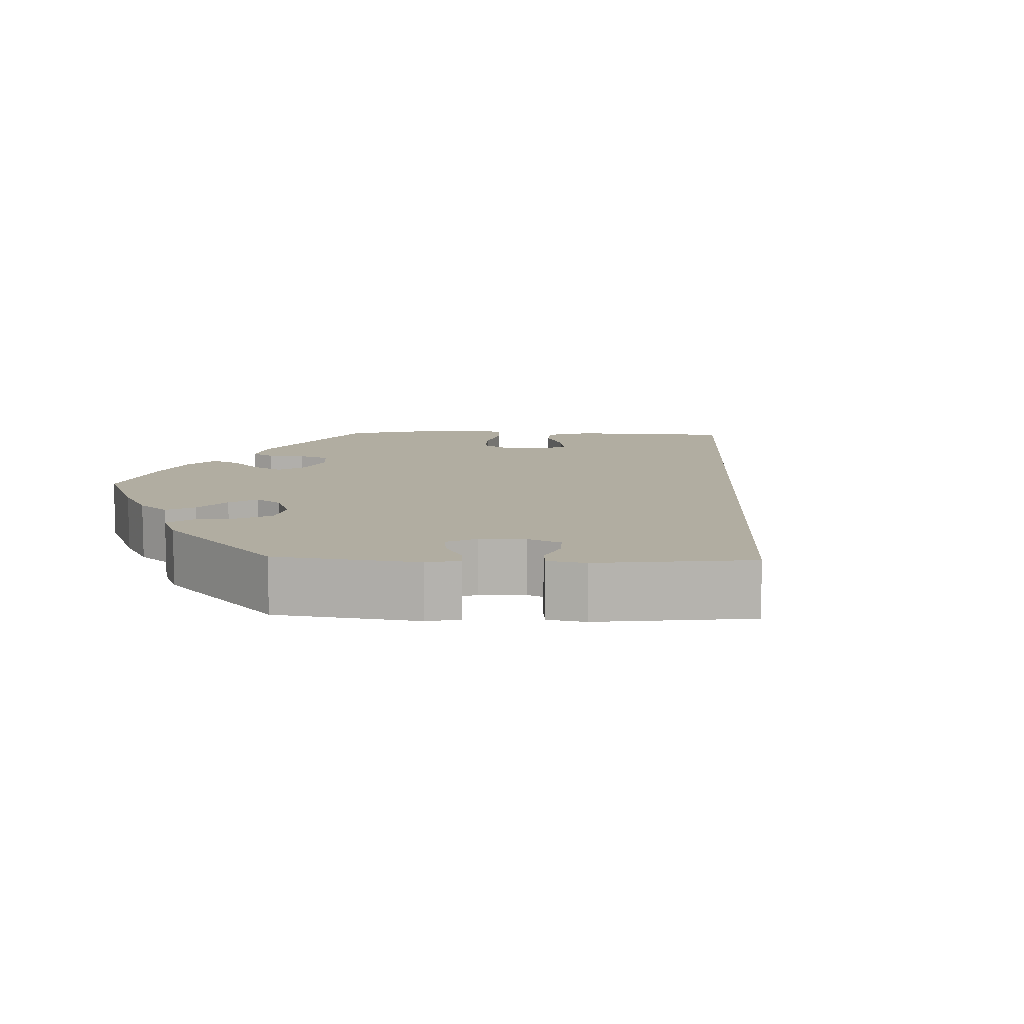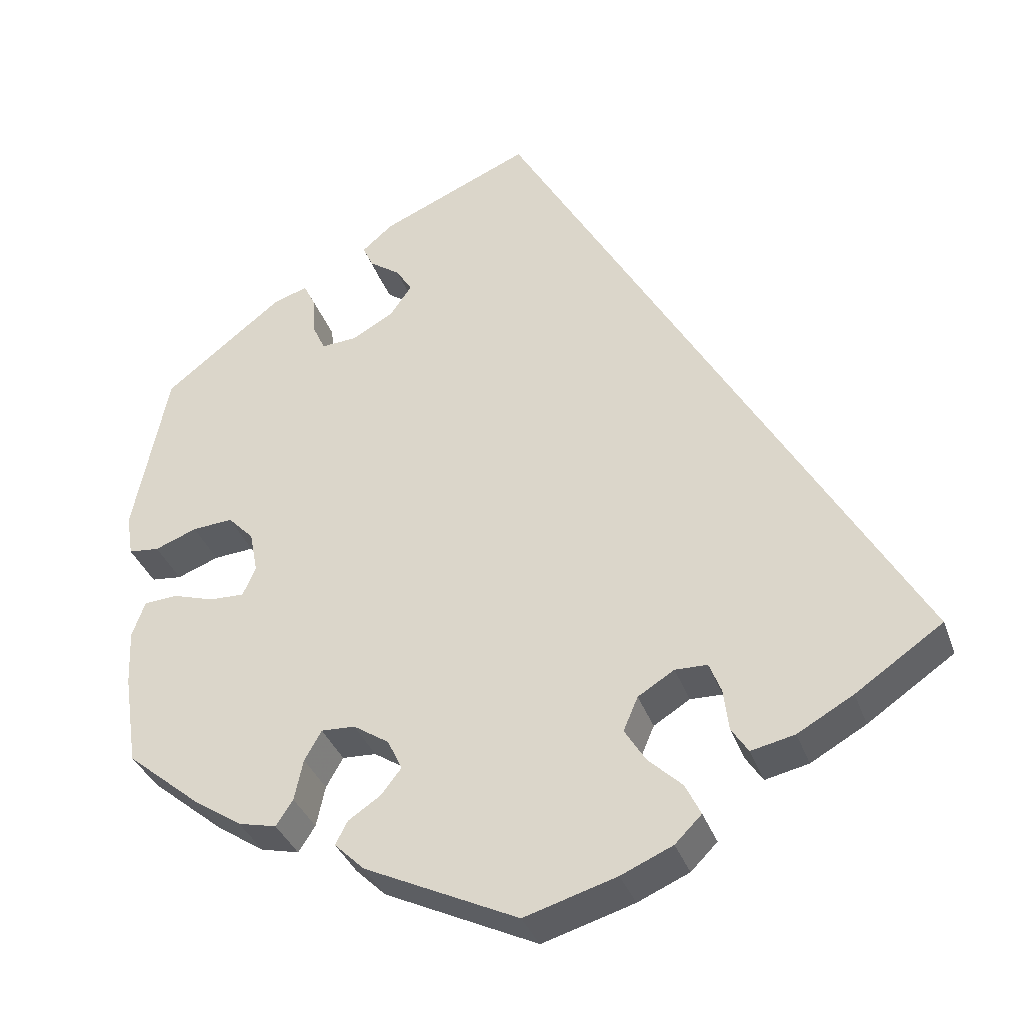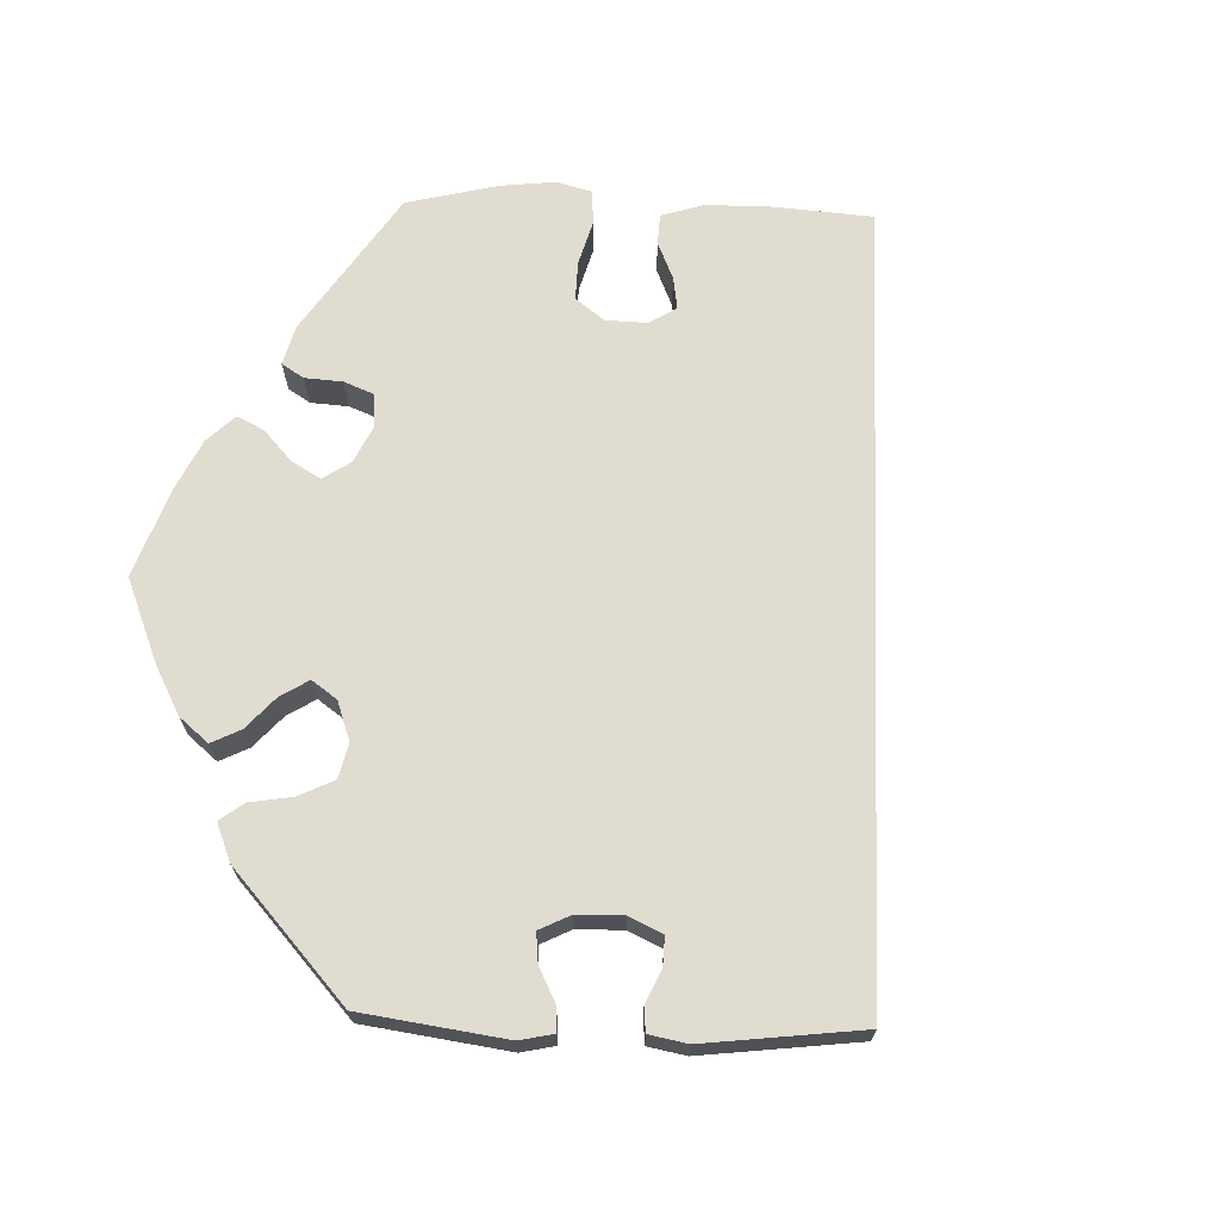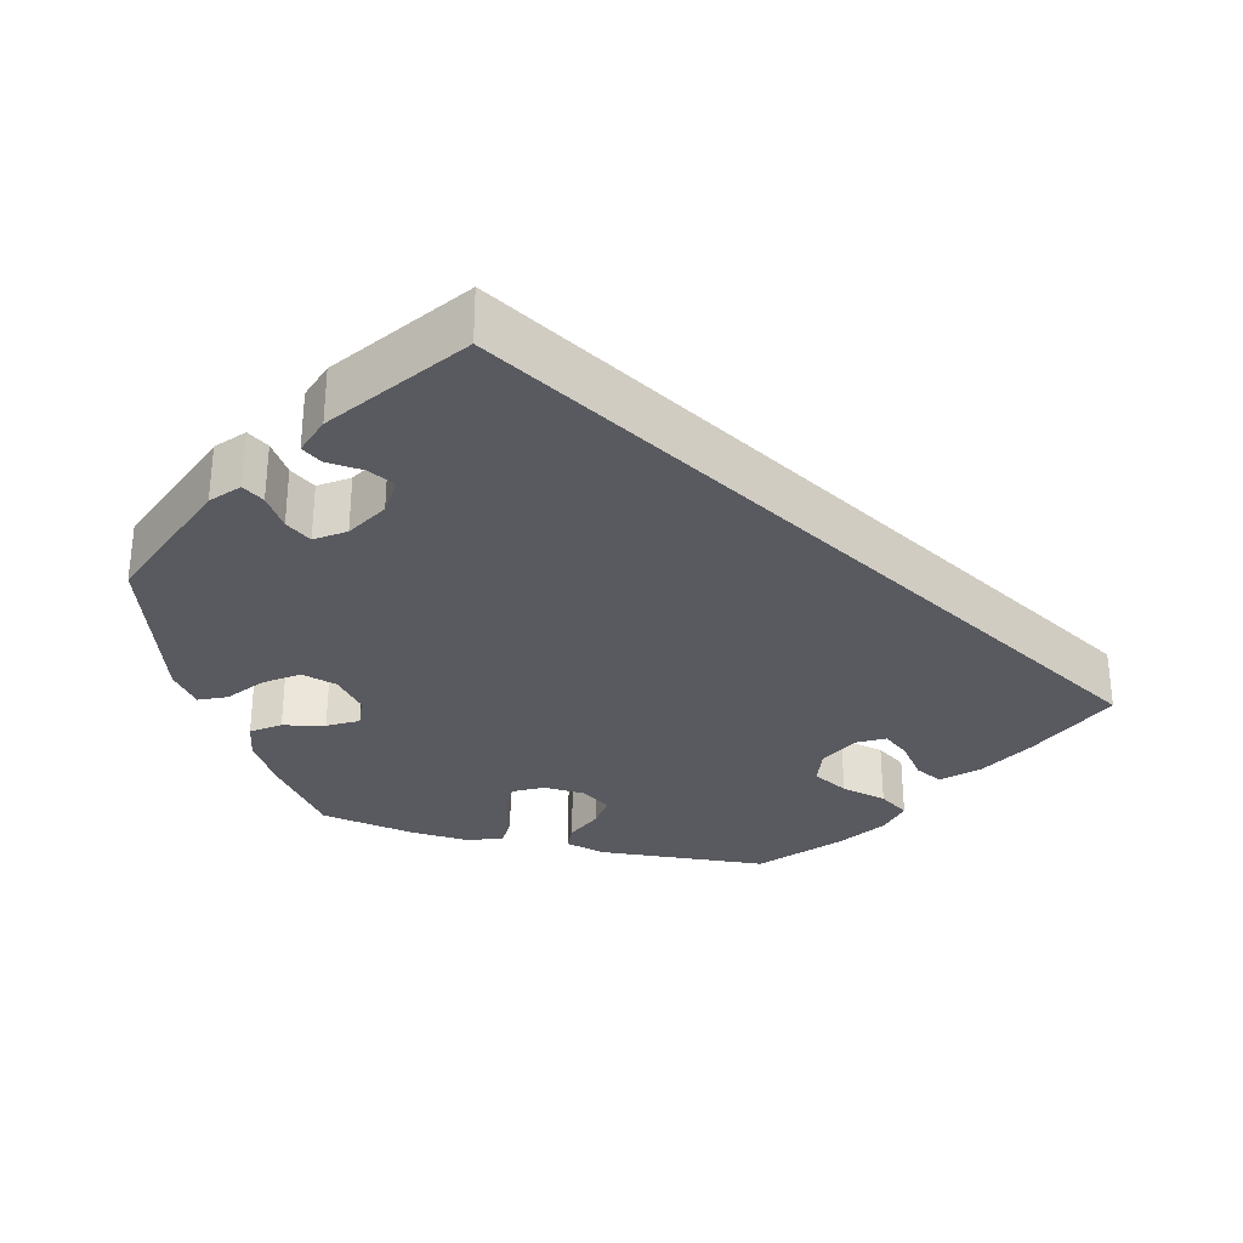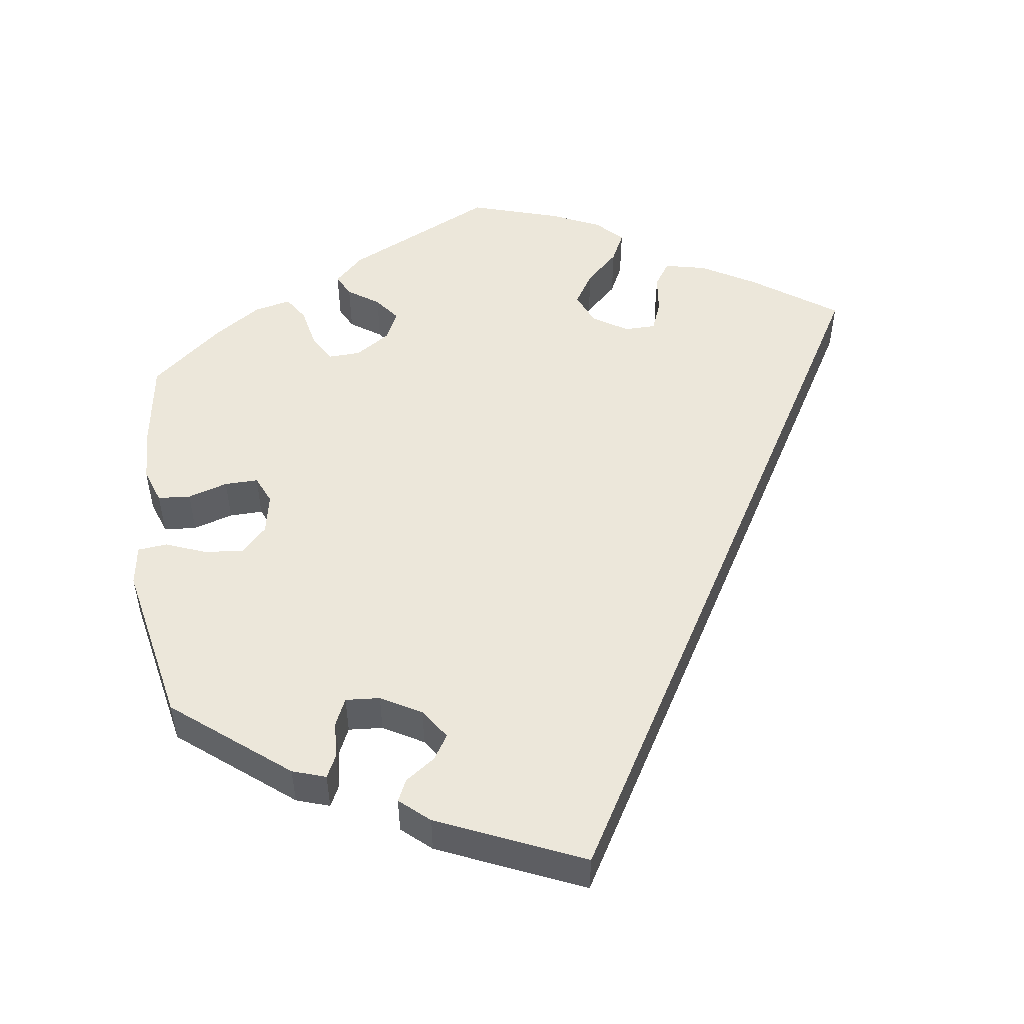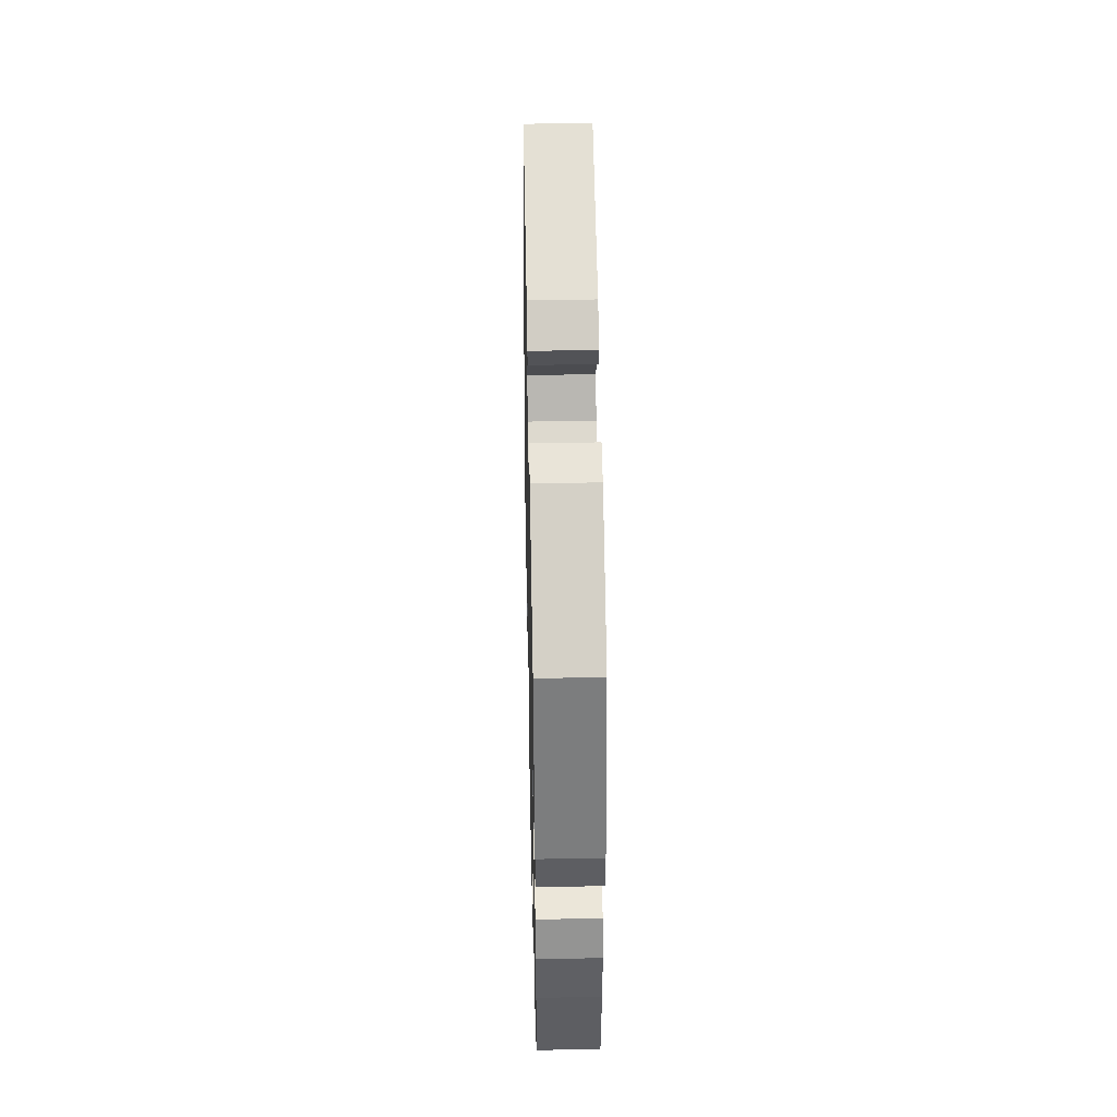
<metadata>
{"format":"obj","ext":"obj","renderer":"f3d","projection":"perspective","resolution":1024,"background":"white","views":[{"elev":10.4,"azim":-28.1,"up":"+Y"},{"elev":-35.2,"azim":18.2,"up":"+Z"},{"elev":69.6,"azim":-28.1,"up":"+Y"},{"elev":-31.9,"azim":16.3,"up":"+Y"},{"elev":51.3,"azim":-7.5,"up":"+Y"},{"elev":42.7,"azim":-91.3,"up":"+Z"}]}
</metadata>
<code>
v -0.353 0.07 0.405
v -0.31 0.07 0.419
v -0.296 0.07 0.39
v -0.293 0.07 0.342
v -0.277 0.07 0.307
v -0.233 0.07 0.31
v -0.181 0.07 0.339
v -0.154 0.07 0.378
v -0.174 0.07 0.41
v -0.212 0.07 0.437
v -0.225 0.07 0.465
v -0.187 0.07 0.498
v 0 0.07 0.579
v 0.501 0.07 -0.289
v 0.393 0.07 -0.363
v 0.324 0.07 -0.402
v 0.27 0.07 -0.414
v 0.249 0.07 -0.382
v 0.243 0.07 -0.331
v 0.228 0.07 -0.293
v 0.188 0.07 -0.292
v 0.143 0.07 -0.32
v 0.125 0.07 -0.362
v 0.151 0.07 -0.404
v 0.193 0.07 -0.444
v 0.212 0.07 -0.483
v 0.179 0.07 -0.516
v 0.115 0.07 -0.544
v 0.001 0.07 -0.578
v -0.189 0.07 -0.487
v -0.226 0.07 -0.451
v -0.211 0.07 -0.422
v -0.171 0.07 -0.395
v -0.146 0.07 -0.363
v -0.164 0.07 -0.325
v -0.208 0.07 -0.296
v -0.25 0.07 -0.294
v -0.271 0.07 -0.331
v -0.282 0.07 -0.382
v -0.303 0.07 -0.414
v -0.35 0.07 -0.403
v -0.409 0.07 -0.364
v -0.501 0.07 -0.288
v -0.518 0.07 -0.174
v -0.521 0.07 -0.105
v -0.505 0.07 -0.06
v -0.463 0.07 -0.057
v -0.412 0.07 -0.073
v -0.369 0.07 -0.074
v -0.353 0.07 -0.038
v -0.363 0.07 0.014
v -0.395 0.07 0.047
v -0.445 0.07 0.043
v -0.497 0.07 0.023
v -0.535 0.07 0.027
v -0.543 0.07 0.079
v -0.5 0.07 0.289
v -0.353 0 0.405
v -0.31 0 0.419
v -0.296 0 0.39
v -0.293 0 0.342
v -0.277 0 0.307
v -0.233 0 0.31
v -0.181 0 0.339
v -0.154 0 0.378
v -0.174 0 0.41
v -0.212 0 0.437
v -0.225 0 0.465
v -0.187 0 0.498
v 0 0 0.579
v 0.501 0 -0.289
v 0.393 0 -0.363
v 0.324 0 -0.402
v 0.27 0 -0.414
v 0.249 0 -0.382
v 0.243 0 -0.331
v 0.228 0 -0.293
v 0.188 0 -0.292
v 0.143 0 -0.32
v 0.125 0 -0.362
v 0.151 0 -0.404
v 0.193 0 -0.444
v 0.212 0 -0.483
v 0.179 0 -0.516
v 0.115 0 -0.544
v 0.001 0 -0.578
v -0.189 0 -0.487
v -0.226 0 -0.451
v -0.211 0 -0.422
v -0.171 0 -0.395
v -0.146 0 -0.363
v -0.164 0 -0.325
v -0.208 0 -0.296
v -0.25 0 -0.294
v -0.271 0 -0.331
v -0.282 0 -0.382
v -0.303 0 -0.414
v -0.35 0 -0.403
v -0.409 0 -0.364
v -0.501 0 -0.288
v -0.518 0 -0.174
v -0.521 0 -0.105
v -0.505 0 -0.06
v -0.463 0 -0.057
v -0.412 0 -0.073
v -0.369 0 -0.074
v -0.353 0 -0.038
v -0.363 0 0.014
v -0.395 0 0.047
v -0.445 0 0.043
v -0.497 0 0.023
v -0.535 0 0.027
v -0.543 0 0.079
v -0.5 0 0.289
f 53 54 55 56
f 52 53 56 57
f 51 52 57 1
f 45 46 47 48
f 45 48 49
f 44 45 49
f 43 44 49
f 42 43 49
f 41 42 49 50
f 38 39 40 41
f 37 38 41 50
f 30 31 32 33
f 30 33 34
f 29 30 34
f 28 29 34 35
f 24 25 26 27
f 23 24 27 28
f 16 17 18 19
f 16 19 20
f 15 16 20
f 14 15 20
f 13 14 20 21
f 9 10 11 12
f 8 9 12 13
f 7 8 13 21
f 1 2 3 4
f 1 4 5
f 51 1 5
f 36 37 50 51
f 35 36 51 5
f 23 28 35 5
f 22 23 5 6
f 6 7 21 22
f 113 112 111 110
f 114 113 110 109
f 58 114 109 108
f 105 104 103 102
f 106 105 102
f 106 102 101
f 106 101 100
f 106 100 99
f 107 106 99 98
f 98 97 96 95
f 107 98 95 94
f 90 89 88 87
f 91 90 87
f 91 87 86
f 92 91 86 85
f 84 83 82 81
f 85 84 81 80
f 76 75 74 73
f 77 76 73
f 77 73 72
f 77 72 71
f 78 77 71 70
f 69 68 67 66
f 70 69 66 65
f 78 70 65 64
f 61 60 59 58
f 62 61 58
f 62 58 108
f 108 107 94 93
f 62 108 93 92
f 62 92 85 80
f 63 62 80 79
f 79 78 64 63
f 1 58 59 2
f 2 59 60 3
f 3 60 61 4
f 4 61 62 5
f 5 62 63 6
f 6 63 64 7
f 7 64 65 8
f 8 65 66 9
f 9 66 67 10
f 10 67 68 11
f 11 68 69 12
f 12 69 70 13
f 13 70 71 14
f 14 71 72 15
f 15 72 73 16
f 16 73 74 17
f 17 74 75 18
f 18 75 76 19
f 19 76 77 20
f 20 77 78 21
f 21 78 79 22
f 22 79 80 23
f 23 80 81 24
f 24 81 82 25
f 25 82 83 26
f 26 83 84 27
f 27 84 85 28
f 28 85 86 29
f 29 86 87 30
f 30 87 88 31
f 31 88 89 32
f 32 89 90 33
f 33 90 91 34
f 34 91 92 35
f 35 92 93 36
f 36 93 94 37
f 37 94 95 38
f 38 95 96 39
f 39 96 97 40
f 40 97 98 41
f 41 98 99 42
f 42 99 100 43
f 43 100 101 44
f 44 101 102 45
f 45 102 103 46
f 46 103 104 47
f 47 104 105 48
f 48 105 106 49
f 49 106 107 50
f 50 107 108 51
f 51 108 109 52
f 52 109 110 53
f 53 110 111 54
f 54 111 112 55
f 55 112 113 56
f 56 113 114 57
f 57 114 58 1

</code>
